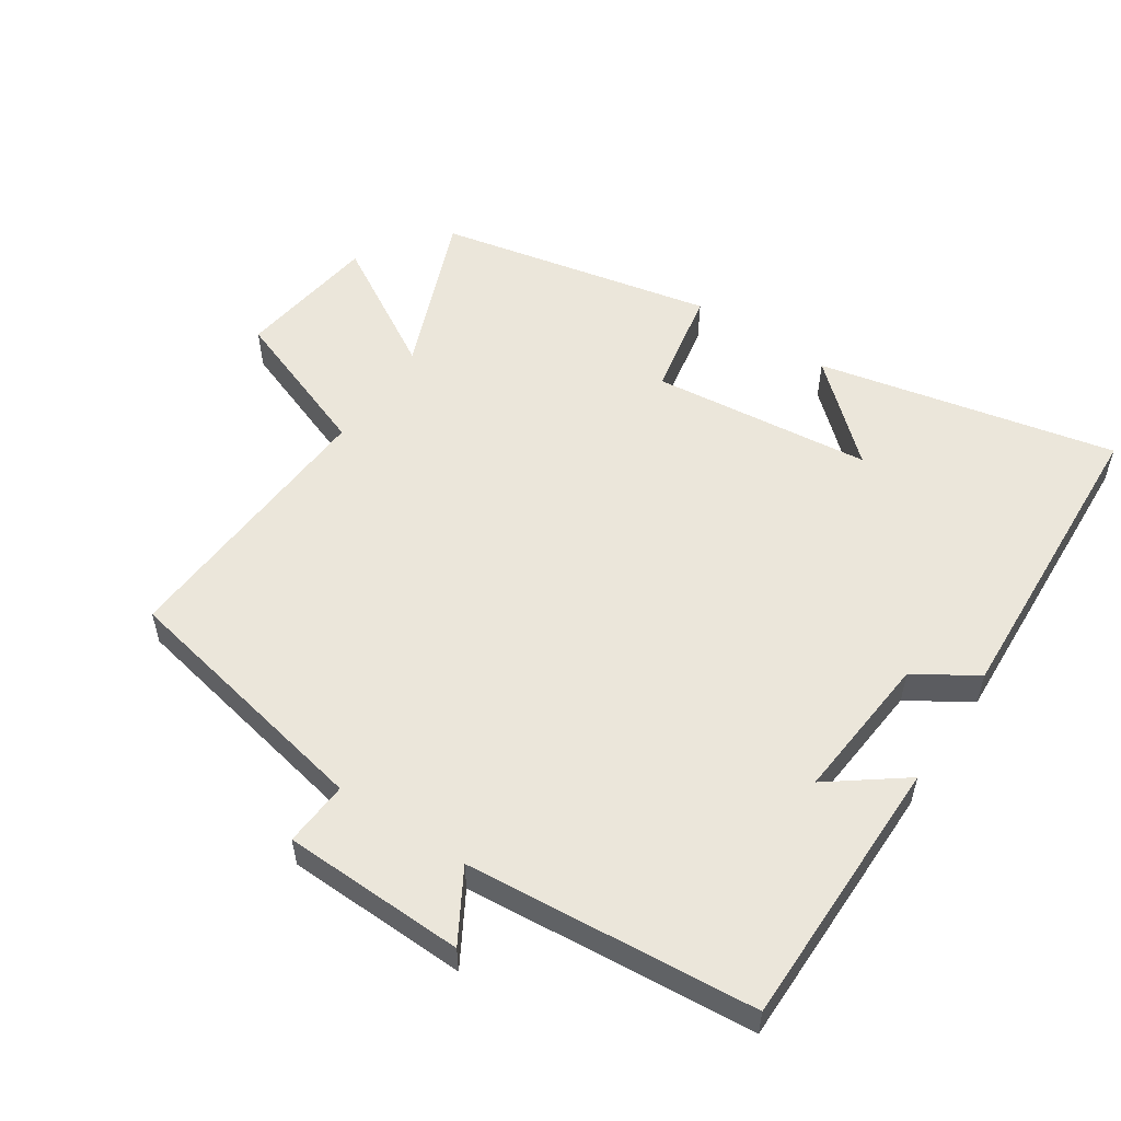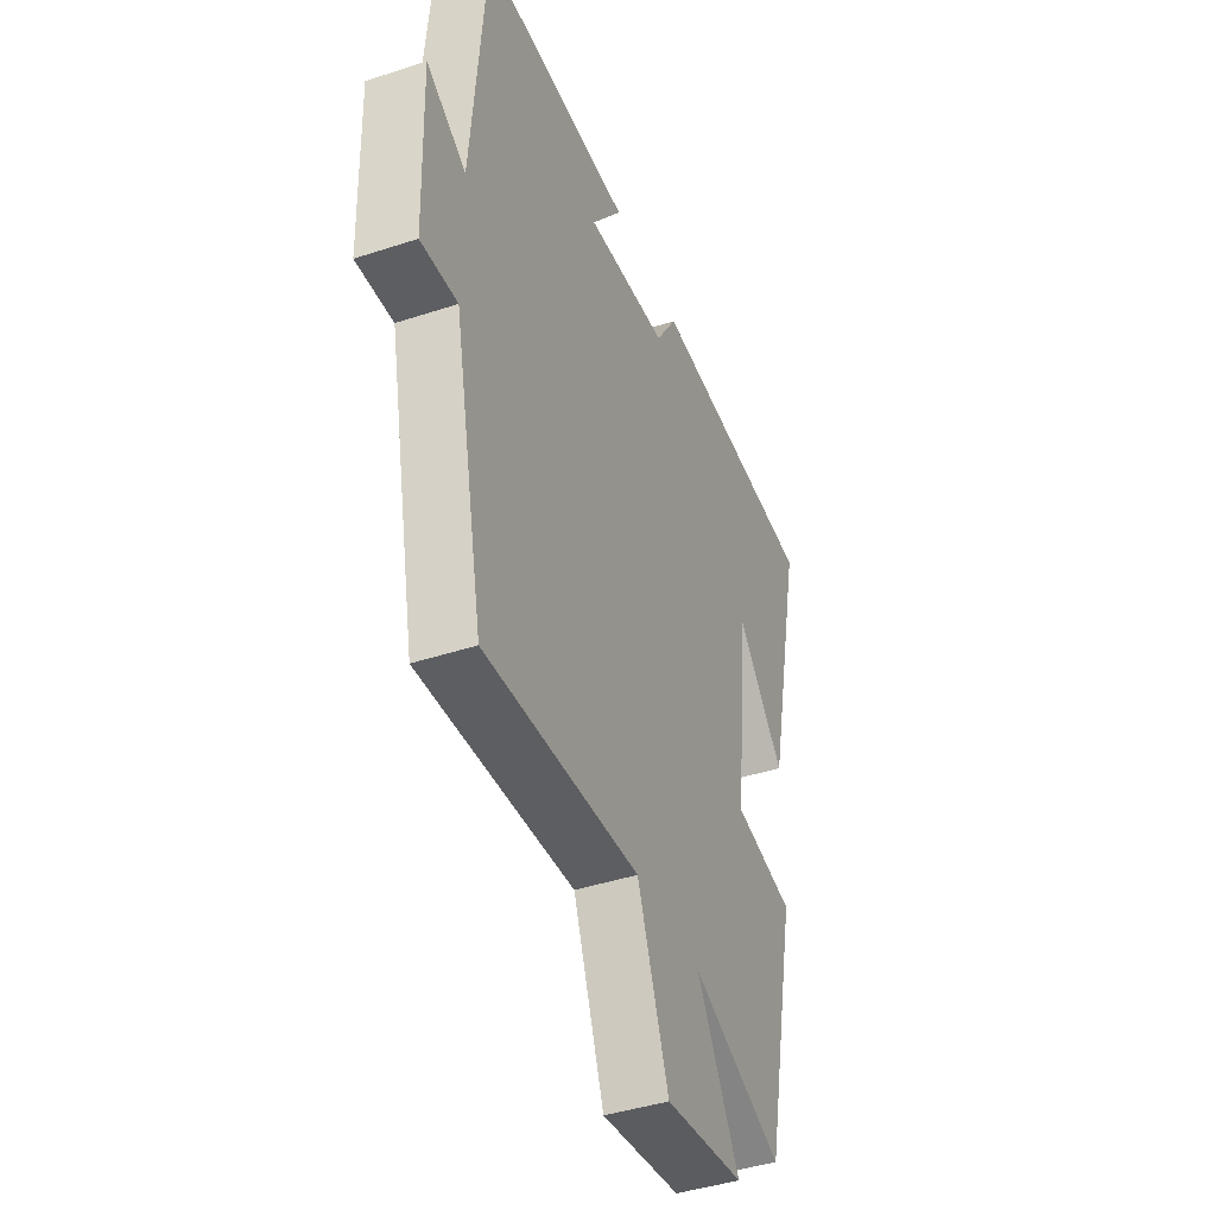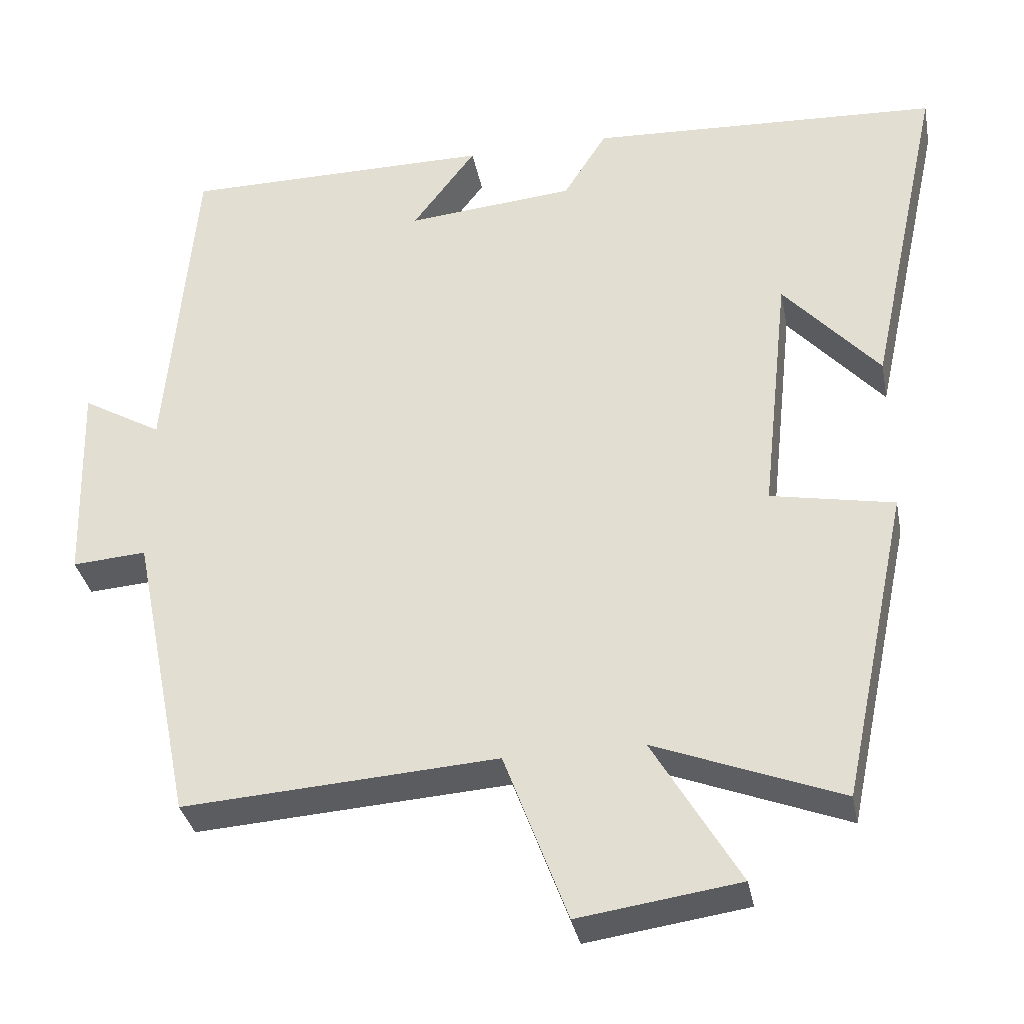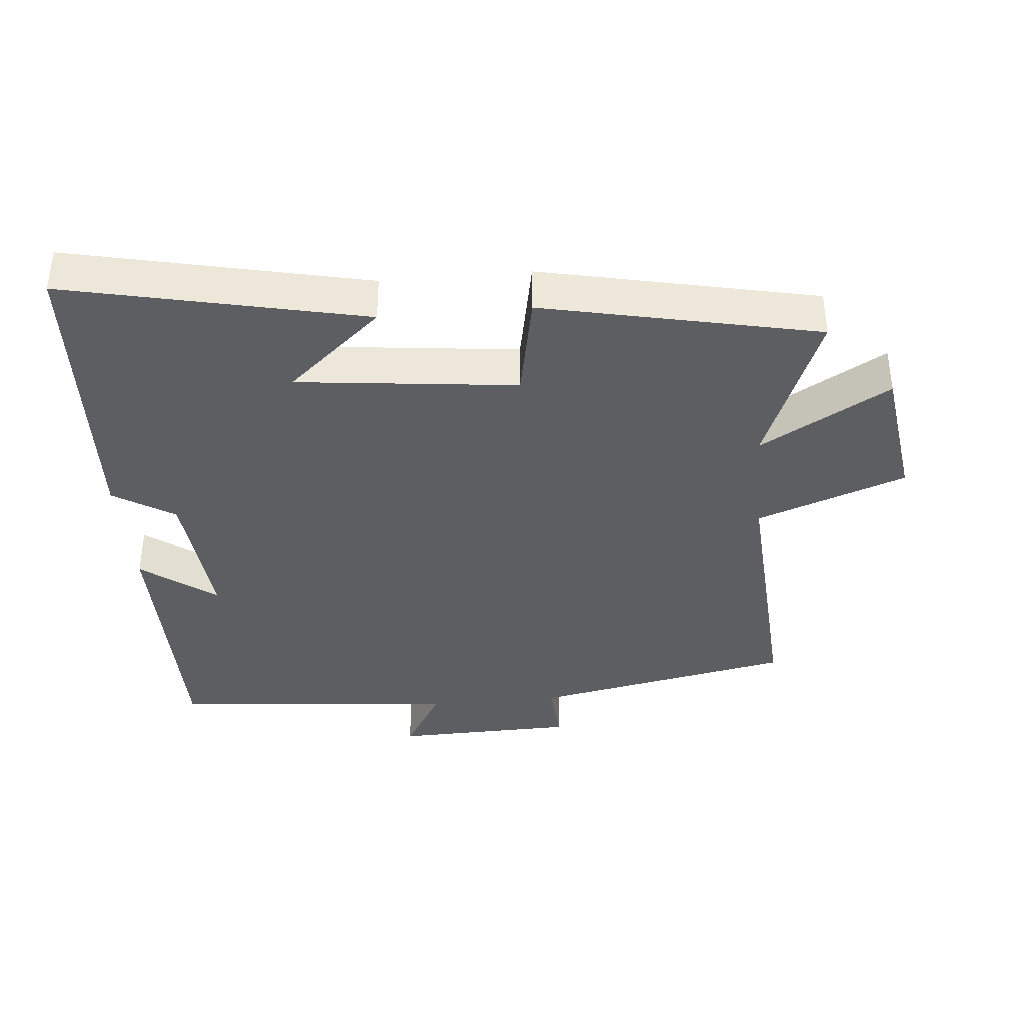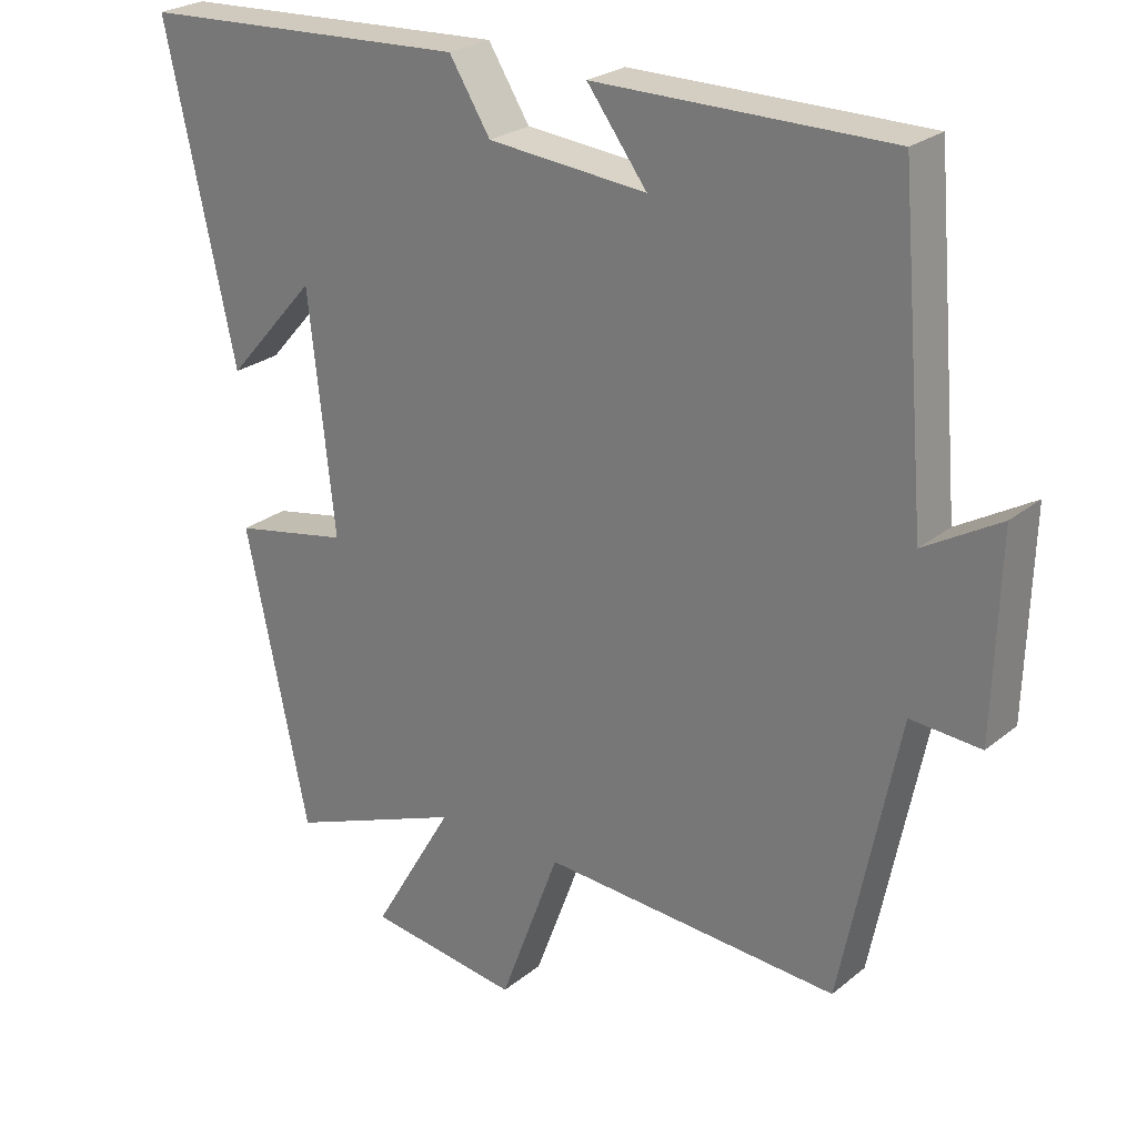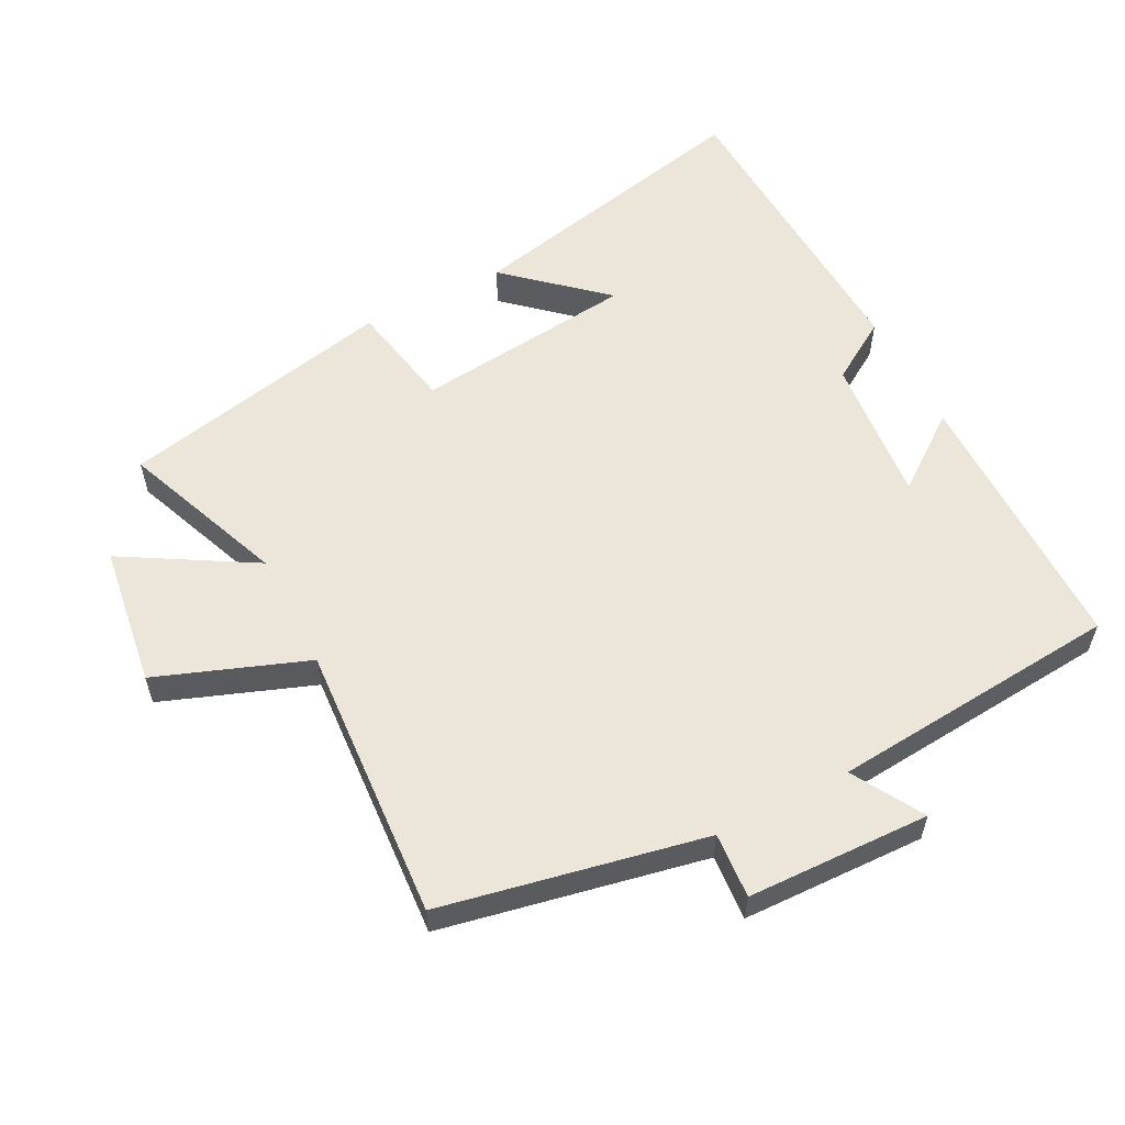
<metadata>
{"format":"obj","ext":"obj","renderer":"f3d","projection":"perspective","resolution":1024,"background":"white","views":[{"elev":54.8,"azim":-56.4,"up":"+Y"},{"elev":-42.6,"azim":-68.6,"up":"+Z"},{"elev":-34.2,"azim":10.9,"up":"+Z"},{"elev":-37.8,"azim":95.1,"up":"+Y"},{"elev":25.0,"azim":-142.1,"up":"+Z"},{"elev":57.4,"azim":-117.3,"up":"+Y"}]}
</metadata>
<code>
v 0.597 0.07 0.477
v 0.5 0.07 0.033
v 0.375 0.07 0.174
v 0.339 0.07 -0.154
v 0.5 0.07 -0.185
v 0.413 0.07 -0.595
v 0.17 0.07 -0.5
v 0.283 0.07 -0.693
v 0.073 0.07 -0.723
v -0.01 0.07 -0.5
v -0.421 0.07 -0.527
v -0.5 0.07 -0.137
v -0.597 0.07 -0.144
v -0.605 0.07 0.128
v -0.5 0.07 0.067
v -0.463 0.07 0.499
v -0.056 0.07 0.5
v -0.139 0.07 0.389
v 0.081 0.07 0.409
v 0.138 0.07 0.5
v 0.597 0 0.477
v 0.5 0 0.033
v 0.375 0 0.174
v 0.339 0 -0.154
v 0.5 0 -0.185
v 0.413 0 -0.595
v 0.17 0 -0.5
v 0.283 0 -0.693
v 0.073 0 -0.723
v -0.01 0 -0.5
v -0.421 0 -0.527
v -0.5 0 -0.137
v -0.597 0 -0.144
v -0.605 0 0.128
v -0.5 0 0.067
v -0.463 0 0.499
v -0.056 0 0.5
v -0.139 0 0.389
v 0.081 0 0.409
v 0.138 0 0.5
f 19 20 1
f 15 16 17 18
f 15 18 19
f 12 13 14 15
f 10 11 12 15
f 10 15 19
f 7 8 9 10
f 7 10 19
f 4 5 6 7
f 3 4 7 19
f 1 2 3
f 1 3 19
f 21 40 39
f 38 37 36 35
f 39 38 35
f 35 34 33 32
f 35 32 31 30
f 39 35 30
f 30 29 28 27
f 39 30 27
f 27 26 25 24
f 39 27 24 23
f 23 22 21
f 39 23 21
f 1 21 22 2
f 2 22 23 3
f 3 23 24 4
f 4 24 25 5
f 5 25 26 6
f 6 26 27 7
f 7 27 28 8
f 8 28 29 9
f 9 29 30 10
f 10 30 31 11
f 11 31 32 12
f 12 32 33 13
f 13 33 34 14
f 14 34 35 15
f 15 35 36 16
f 16 36 37 17
f 17 37 38 18
f 18 38 39 19
f 19 39 40 20
f 20 40 21 1

</code>
